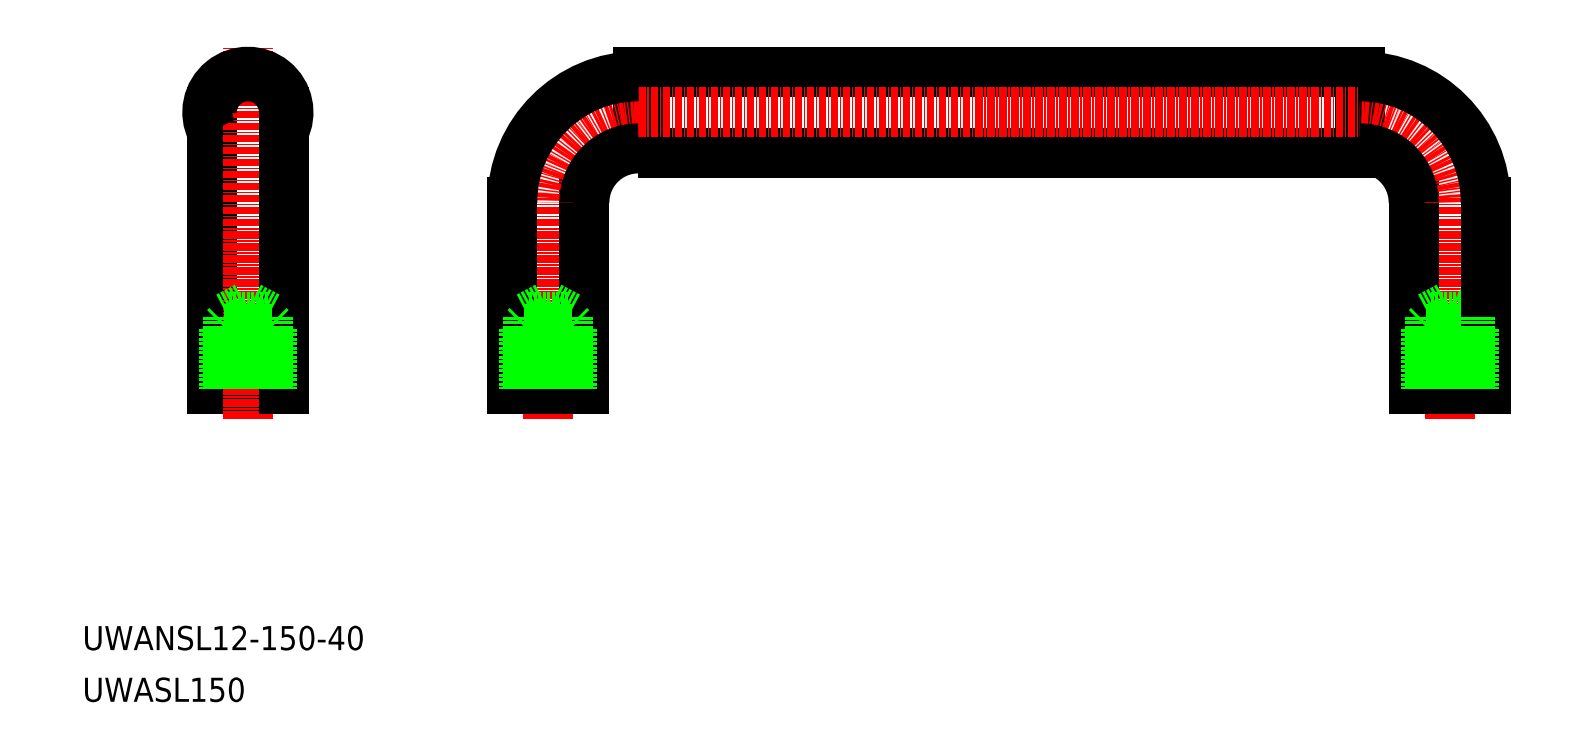
<metadata>
{"format":"dxf","ext":"dxf","renderer":"ezdxf+matplotlib","layout":"modelspace","background":"white","min_lineweight":24,"dpi":150}
</metadata>
<code>
0
SECTION
2
ENTITIES
0
POLYLINE
8
0
66
     1
10
0
20
0
30
0
70
     1
0
VERTEX
8
0
10
-6252
20
-1528
30
0
0
VERTEX
8
0
10
-6132
20
-1528
30
0
0
VERTEX
8
0
10
-6132
20
-1514
30
0
0
VERTEX
8
0
10
-6252
20
-1514
30
0
0
SEQEND
8
0
0
TEXT
8
0
10
-6345
20
-1610
30
0
40
4
1
UWANSL12-150-40
0
LINE
8
0
10
-6311
20
-1567
30
0
11
-6323
21
-1567
31
0
0
TEXT
8
0
10
-6345
20
-1619
30
0
40
4
1
UWASL150
0
LINE
8
0
10
-6323
20
-1567
30
0
11
-6323
21
-1521
31
0
0
LINE
8
CENTER
10
-6317
20
-1572
30
0
11
-6317
21
-1510
31
0
0
LINE
8
CENTER
10
-6267
20
-1572
30
0
11
-6267
21
-1536
31
0
0
LINE
8
0
10
-6261
20
-1567
30
0
11
-6273
21
-1567
31
0
0
LINE
8
0
10
-6311
20
-1521
30
0
11
-6311
21
-1567
31
0
0
LINE
8
0
10
-6273
20
-1567
30
0
11
-6273
21
-1536
31
0
0
LINE
8
0
10
-6261
20
-1536
30
0
11
-6261
21
-1567
31
0
0
LINE
8
CENTER
10
-6117
20
-1572
30
0
11
-6117
21
-1536
31
0
0
LINE
8
0
10
-6111
20
-1567
30
0
11
-6123
21
-1567
31
0
0
LINE
8
0
10
-6114
20
-1556
30
0
11
-6113
21
-1557
31
0
0
LINE
8
0
10
-6123
20
-1567
30
0
11
-6123
21
-1536
31
0
0
LINE
8
0
10
-6121
20
-1557
30
0
11
-6121
21
-1567
31
0
0
LINE
8
0
10
-6121
20
-1556
30
0
11
-6121
21
-1557
31
0
0
LINE
8
0
10
-6121
20
-1557
30
0
11
-6113
21
-1557
31
0
0
LINE
8
0
10
-6114
20
-1556
30
0
11
-6121
21
-1556
31
0
0
LINE
8
0
10
-6120
20
-1555
30
0
11
-6117
21
-1553
31
0
0
LINE
8
0
10
-6114
20
-1555
30
0
11
-6120
21
-1555
31
0
0
LINE
8
0
10
-6114
20
-1555
30
0
11
-6117
21
-1553
31
0
0
LINE
8
0
10
-6111
20
-1536
30
0
11
-6111
21
-1567
31
0
0
LINE
8
0
10
-6113
20
-1557
30
0
11
-6113
21
-1567
31
0
0
ARC
8
CENTER
10
-6252
20
-1536
30
0
40
15
50
90
51
180
0
LINE
8
CENTER
10
-6252
20
-1521
30
0
11
-6132
21
-1521
31
0
0
ARC
8
CENTER
10
-6132
20
-1536
30
0
40
15
50
0
51
90
0
LINE
8
0
10
-6317
20
-1515
30
0
11
-6317
21
-1515
31
0
0
ARC
8
0
10
-6317
20
-1521
30
0
40
6
50
0
51
90
0
ARC
8
0
10
-6317
20
-1521
30
0
40
6
50
90
51
180
0
ARC
8
0
10
-6252
20
-1536
30
0
40
21
50
90
51
180
0
ARC
8
0
10
-6252
20
-1536
30
0
40
9
50
90
51
180
0
ARC
8
0
10
-6132
20
-1536
30
0
40
9
50
0
51
90
0
ARC
8
0
10
-6132
20
-1536
30
0
40
21
50
0
51
90
0
LINE
8
0
10
-6120
20
-1555
30
0
11
-6120
21
-1567
31
0
0
LINE
8
0
10
-6114
20
-1555
30
0
11
-6114
21
-1567
31
0
0
LINE
8
0
10
-6264
20
-1556
30
0
11
-6263
21
-1557
31
0
0
LINE
8
0
10
-6271
20
-1557
30
0
11
-6271
21
-1567
31
0
0
LINE
8
0
10
-6270
20
-1555
30
0
11
-6270
21
-1567
31
0
0
LINE
8
0
10
-6271
20
-1556
30
0
11
-6271
21
-1557
31
0
0
LINE
8
0
10
-6271
20
-1557
30
0
11
-6263
21
-1557
31
0
0
LINE
8
0
10
-6264
20
-1556
30
0
11
-6271
21
-1556
31
0
0
LINE
8
0
10
-6270
20
-1555
30
0
11
-6267
21
-1553
31
0
0
LINE
8
0
10
-6264
20
-1555
30
0
11
-6270
21
-1555
31
0
0
LINE
8
0
10
-6264
20
-1555
30
0
11
-6267
21
-1553
31
0
0
LINE
8
0
10
-6263
20
-1557
30
0
11
-6263
21
-1567
31
0
0
LINE
8
0
10
-6264
20
-1555
30
0
11
-6264
21
-1567
31
0
0
LINE
8
0
10
-6314
20
-1556
30
0
11
-6313
21
-1557
31
0
0
LINE
8
0
10
-6321
20
-1557
30
0
11
-6321
21
-1567
31
0
0
LINE
8
0
10
-6320
20
-1555
30
0
11
-6320
21
-1567
31
0
0
LINE
8
0
10
-6321
20
-1556
30
0
11
-6321
21
-1557
31
0
0
LINE
8
0
10
-6321
20
-1557
30
0
11
-6313
21
-1557
31
0
0
LINE
8
0
10
-6314
20
-1556
30
0
11
-6321
21
-1556
31
0
0
LINE
8
0
10
-6320
20
-1555
30
0
11
-6317
21
-1553
31
0
0
LINE
8
0
10
-6314
20
-1555
30
0
11
-6320
21
-1555
31
0
0
LINE
8
0
10
-6314
20
-1555
30
0
11
-6317
21
-1553
31
0
0
LINE
8
0
10
-6313
20
-1557
30
0
11
-6313
21
-1567
31
0
0
LINE
8
0
10
-6314
20
-1555
30
0
11
-6314
21
-1567
31
0
0
ARC
8
0
10
-6317
20
-1521
30
0
40
6.75
50
332.7
51
207.3
0
ENDSEC
0
EOF

</code>
